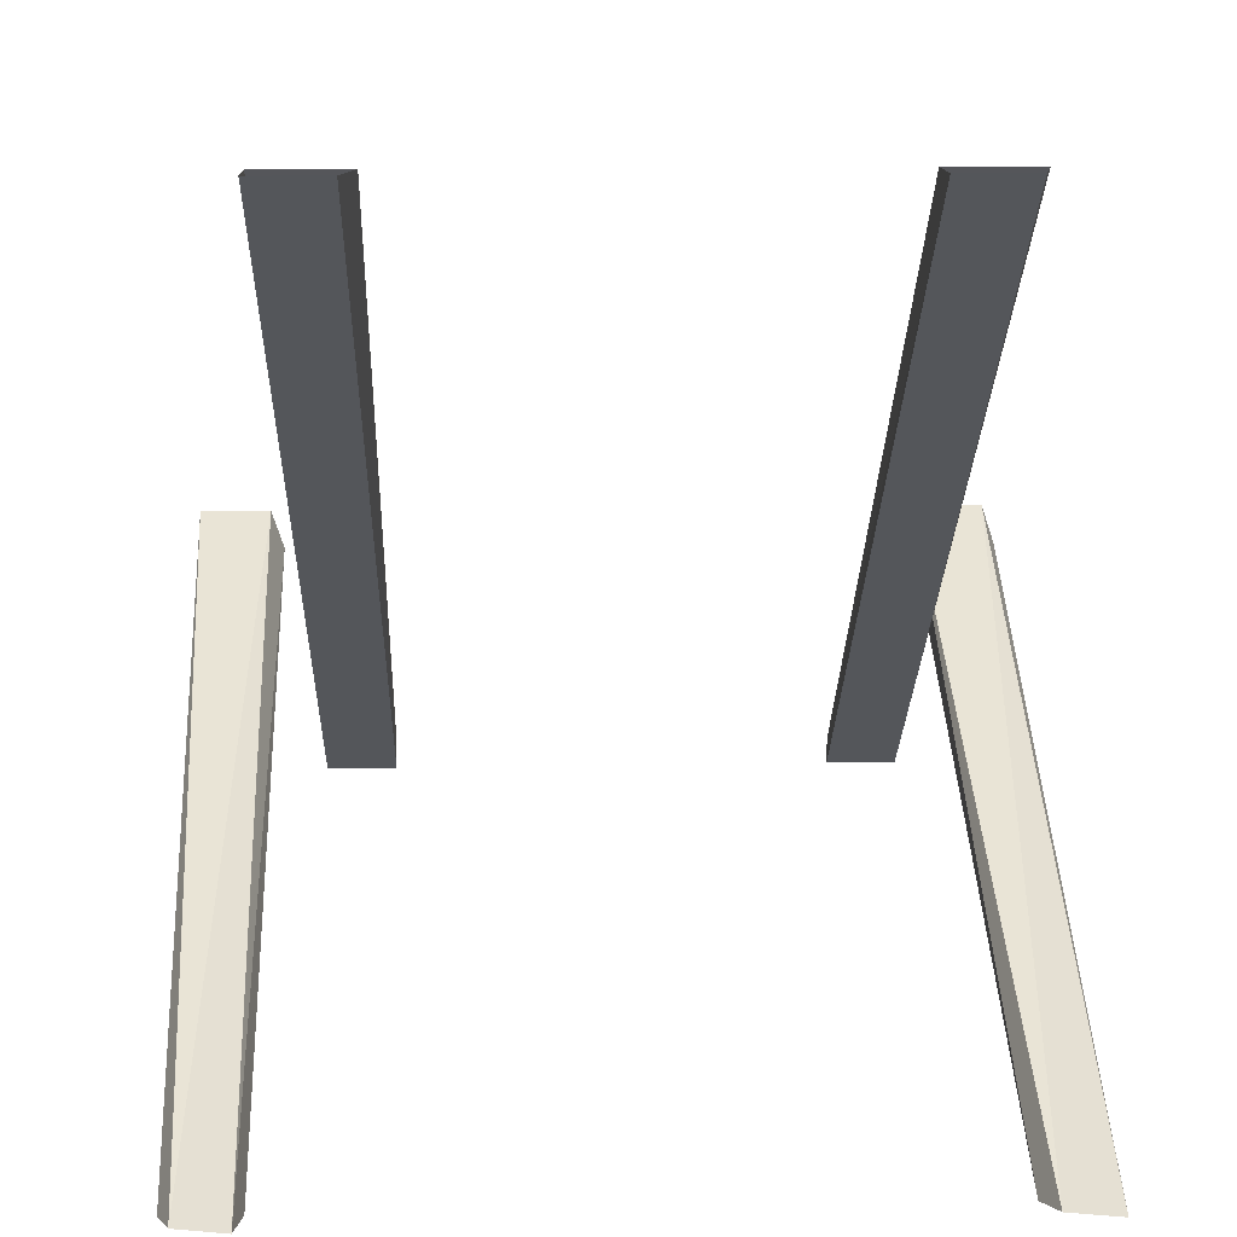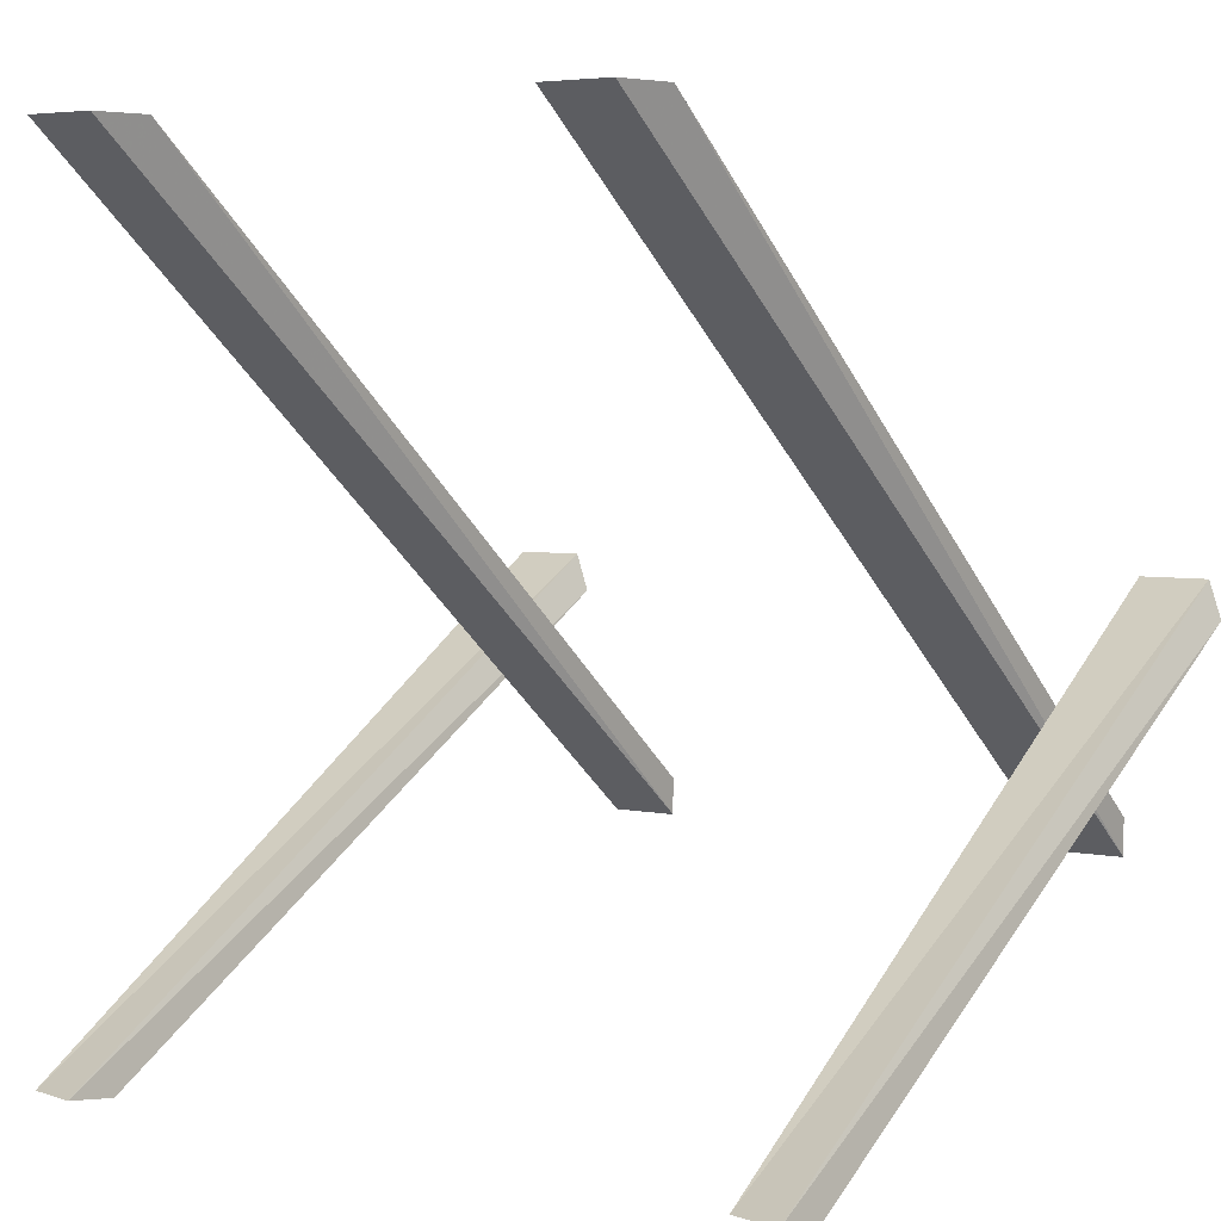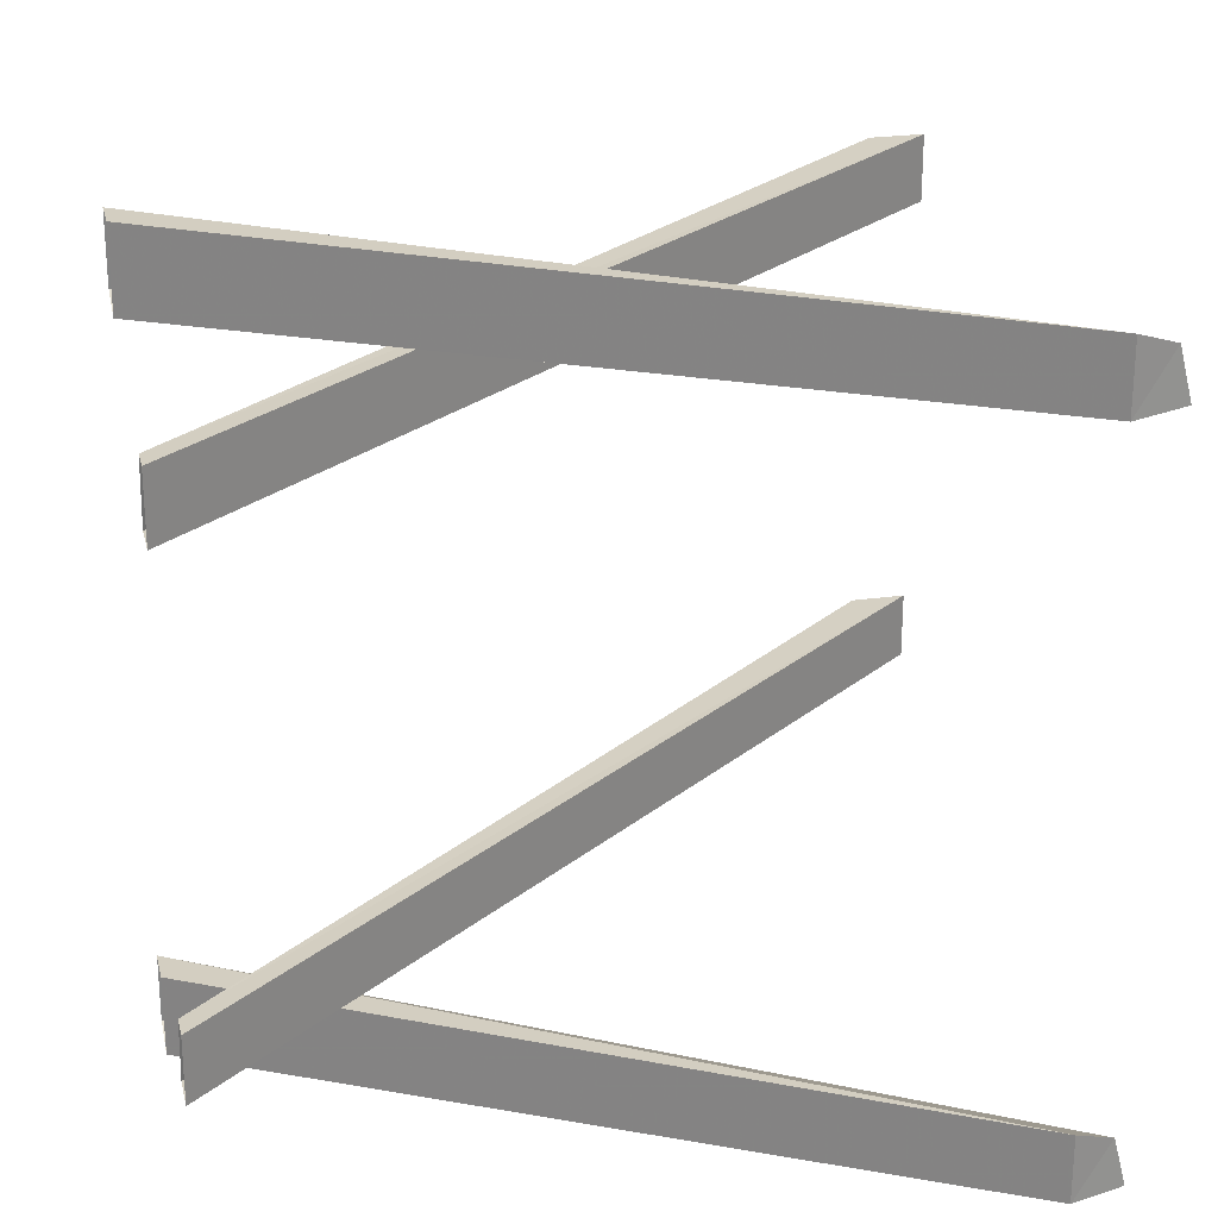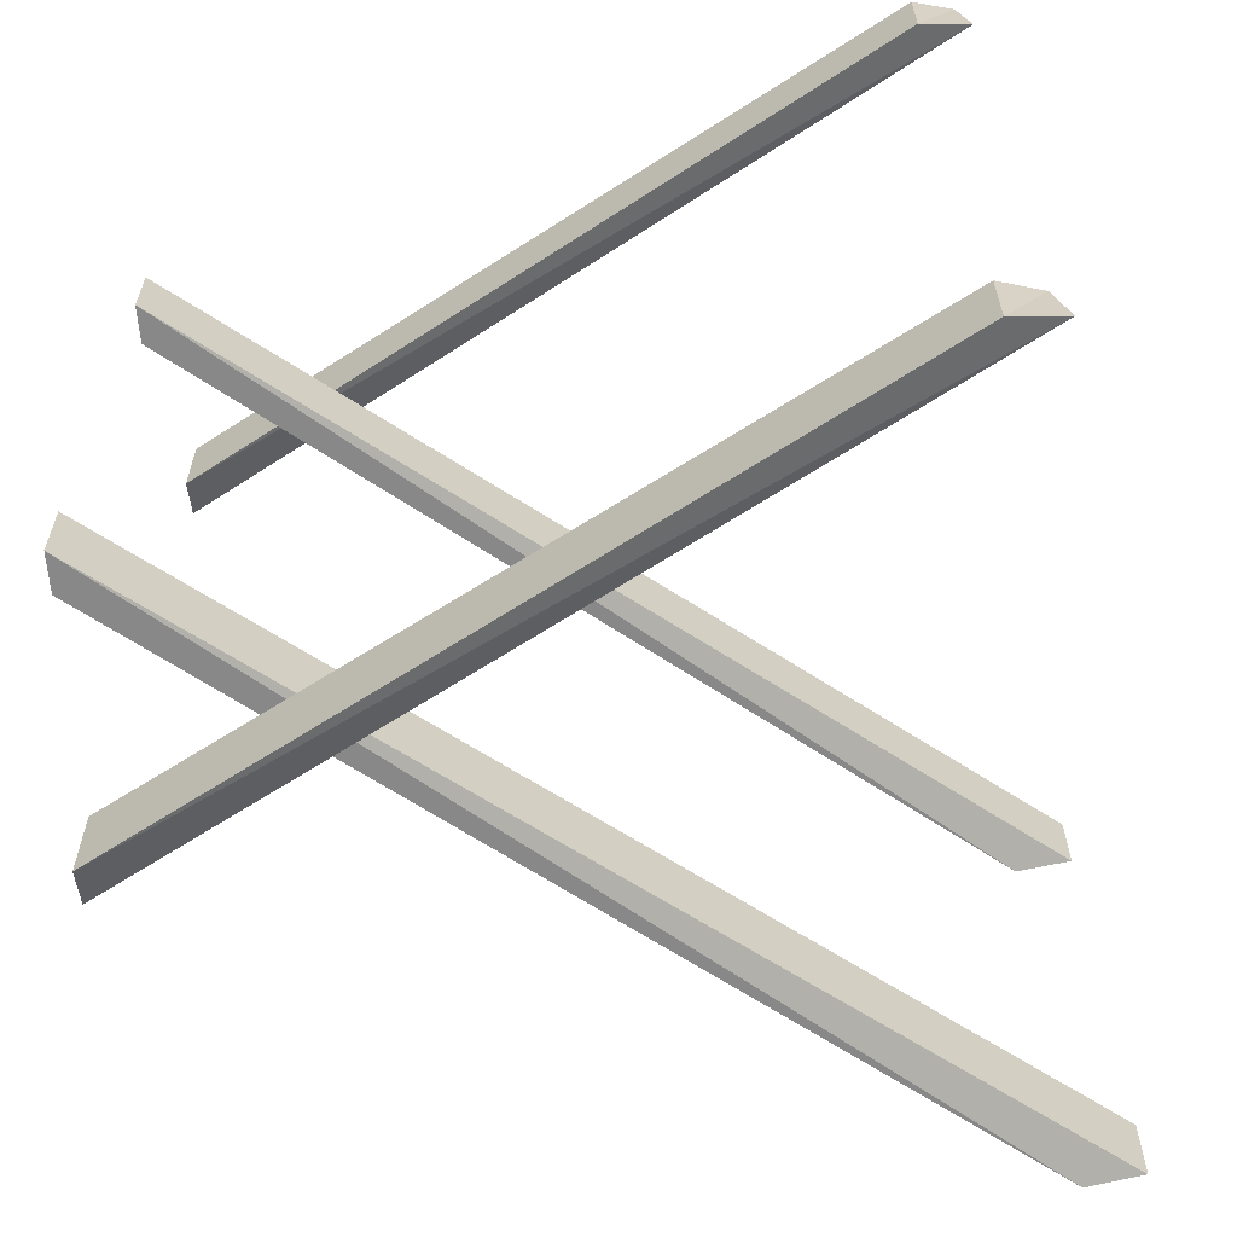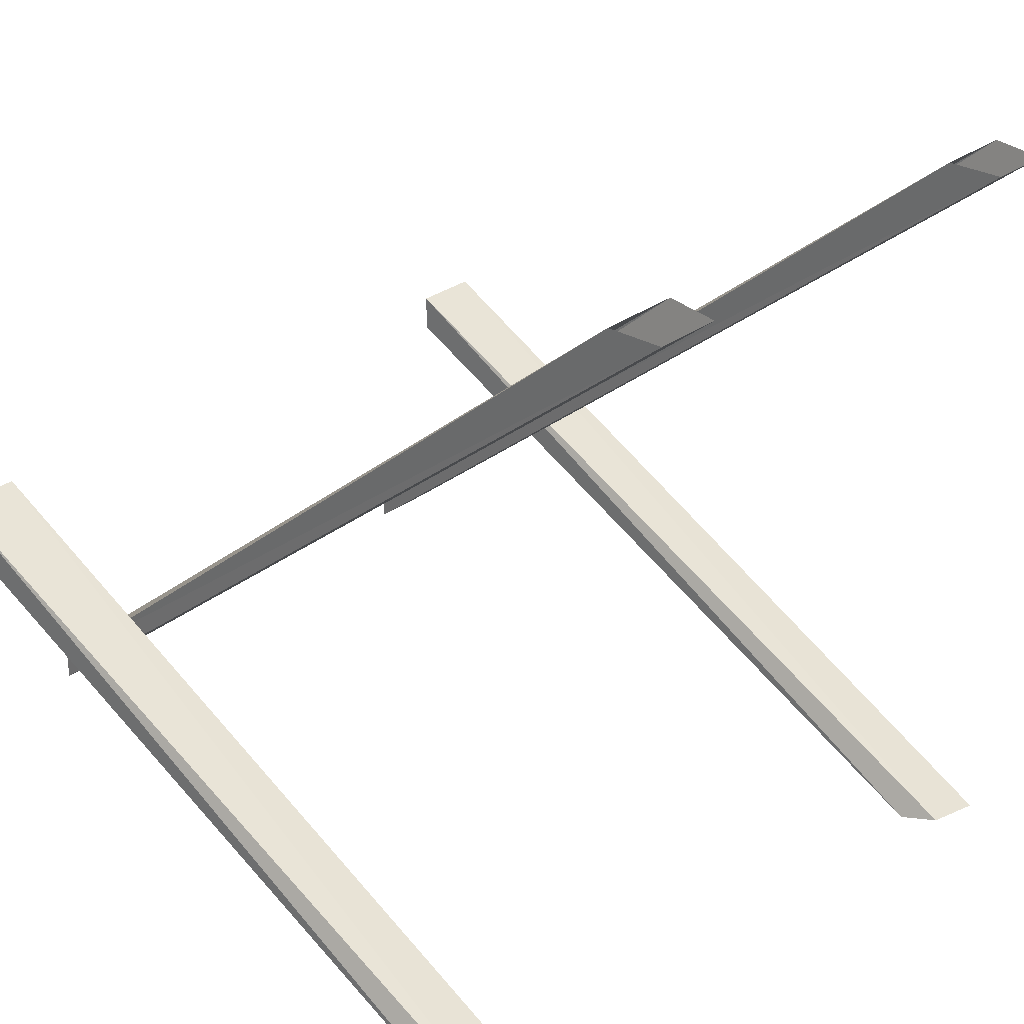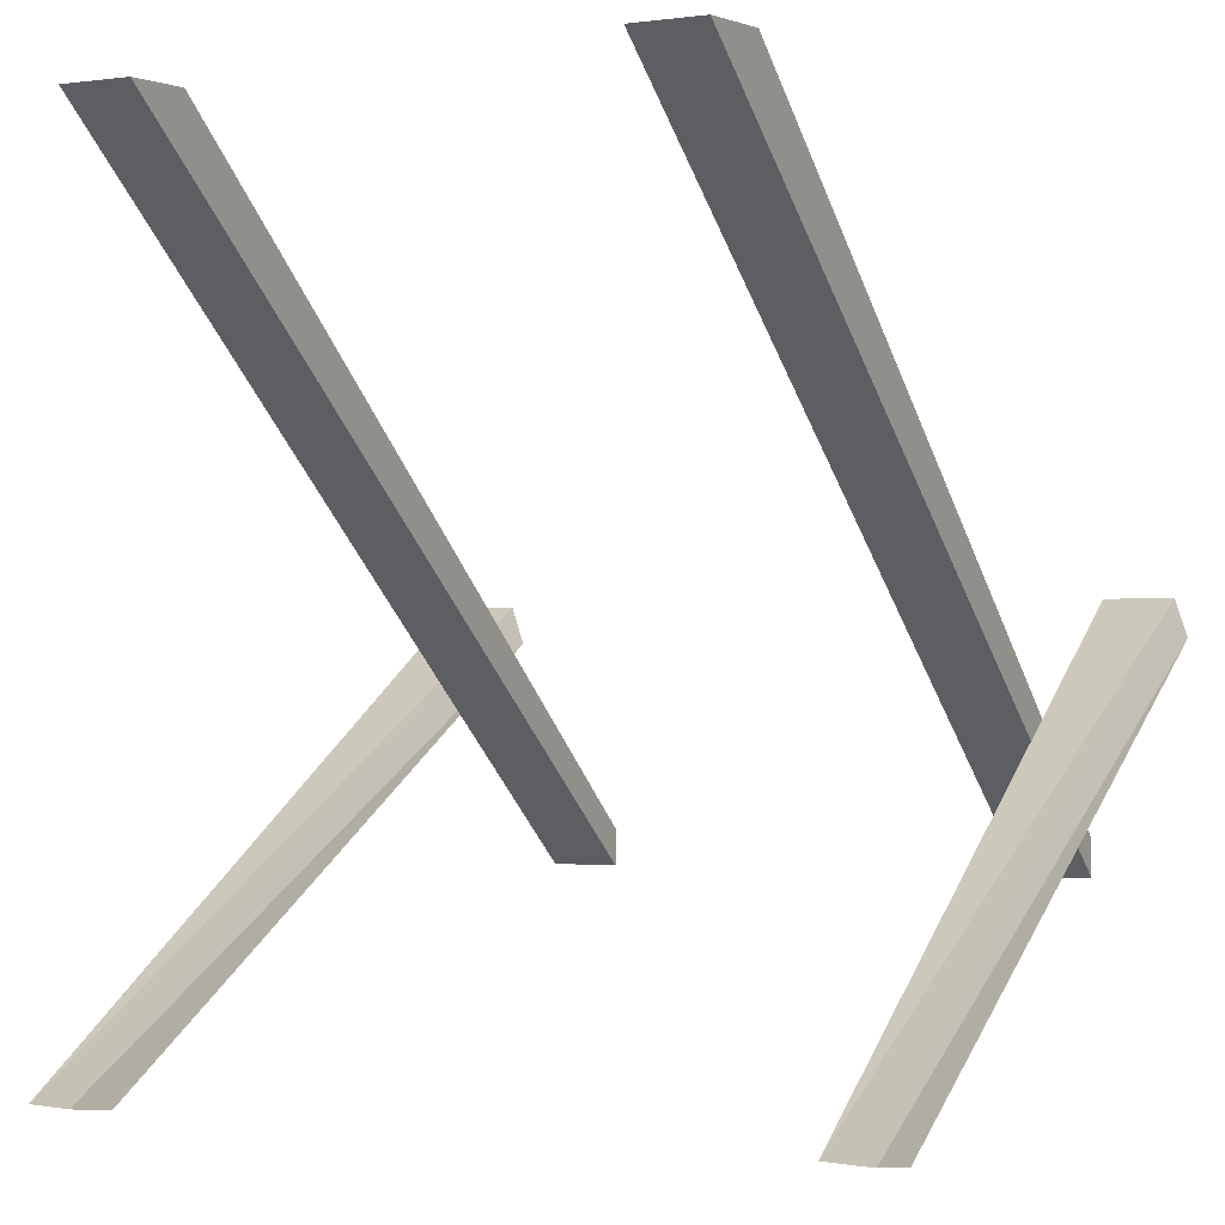
<metadata>
{"format":"obj","ext":"obj","renderer":"f3d","projection":"perspective","resolution":1024,"background":"white","views":[{"elev":12.7,"azim":87.4,"up":"+Y"},{"elev":4.4,"azim":124.2,"up":"+Y"},{"elev":25.1,"azim":-12.9,"up":"+Z"},{"elev":-62.8,"azim":4.6,"up":"+Z"},{"elev":28.4,"azim":41.6,"up":"+Y"},{"elev":-1.5,"azim":116.6,"up":"+Y"}]}
</metadata>
<code>
o object/3140
v 50 -132 -64
v 58 -131 -63
v 56 -131 -55
v 50 -132 -53
v -64 -69 -51
v -64 -69 -64
v -64 -63 -62
v -64 -63 -51
v 50 -132 48
v 58 -131 49
v 56 -131 57
v 50 -132 59
v -64 -69 61
v -64 -69 48
v -64 -63 50
v -64 -63 61
v 68 0 -36
v 59 0 -36
v -64 -101 -38
v -64 -105 -38
v 68 0 -47
v -64 -105 -49
v 59 0 -49
v -64 -99 -49
v 68 0 44
v 59 0 44
v -64 -101 42
v -64 -105 42
v 68 0 33
v -64 -105 31
v 59 0 31
v -64 -99 31
f 1 2 3
f 1 3 4
f 1 4 5
f 1 5 6
f 1 6 2
f 2 6 7
f 2 7 3
f 3 7 8
f 3 8 4
f 4 8 5
f 9 10 11
f 9 11 12
f 9 12 13
f 9 13 14
f 9 14 10
f 10 14 15
f 10 15 11
f 11 15 16
f 11 16 12
f 12 16 13
f 17 18 19
f 17 19 20
f 17 20 21
f 21 20 22
f 21 22 23
f 23 22 24
f 23 24 18
f 18 24 19
f 25 26 27
f 25 27 28
f 25 28 29
f 29 28 30
f 29 30 31
f 31 30 32
f 31 32 26
f 26 32 27

</code>
